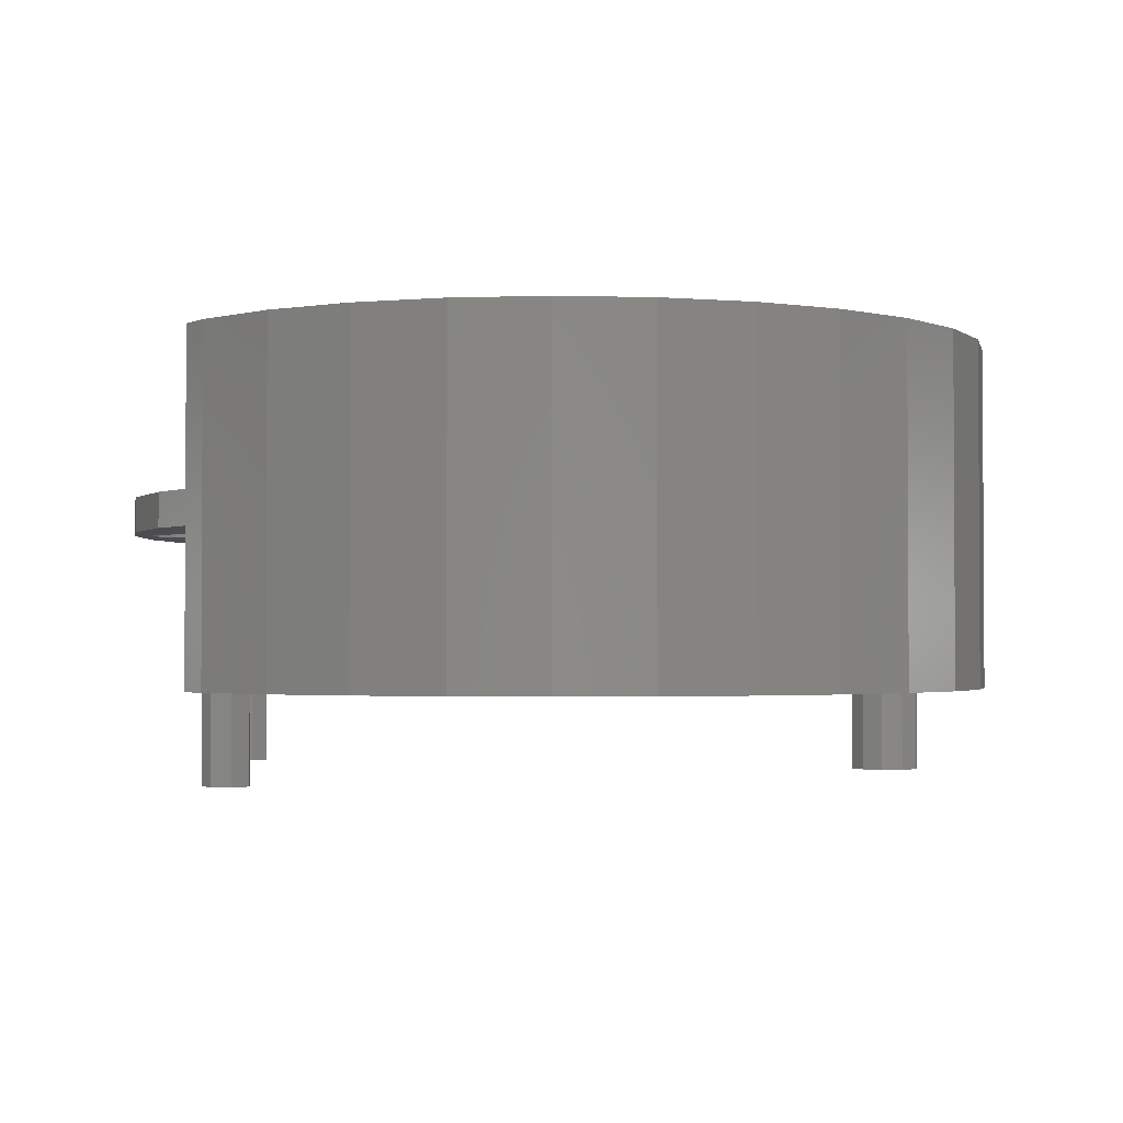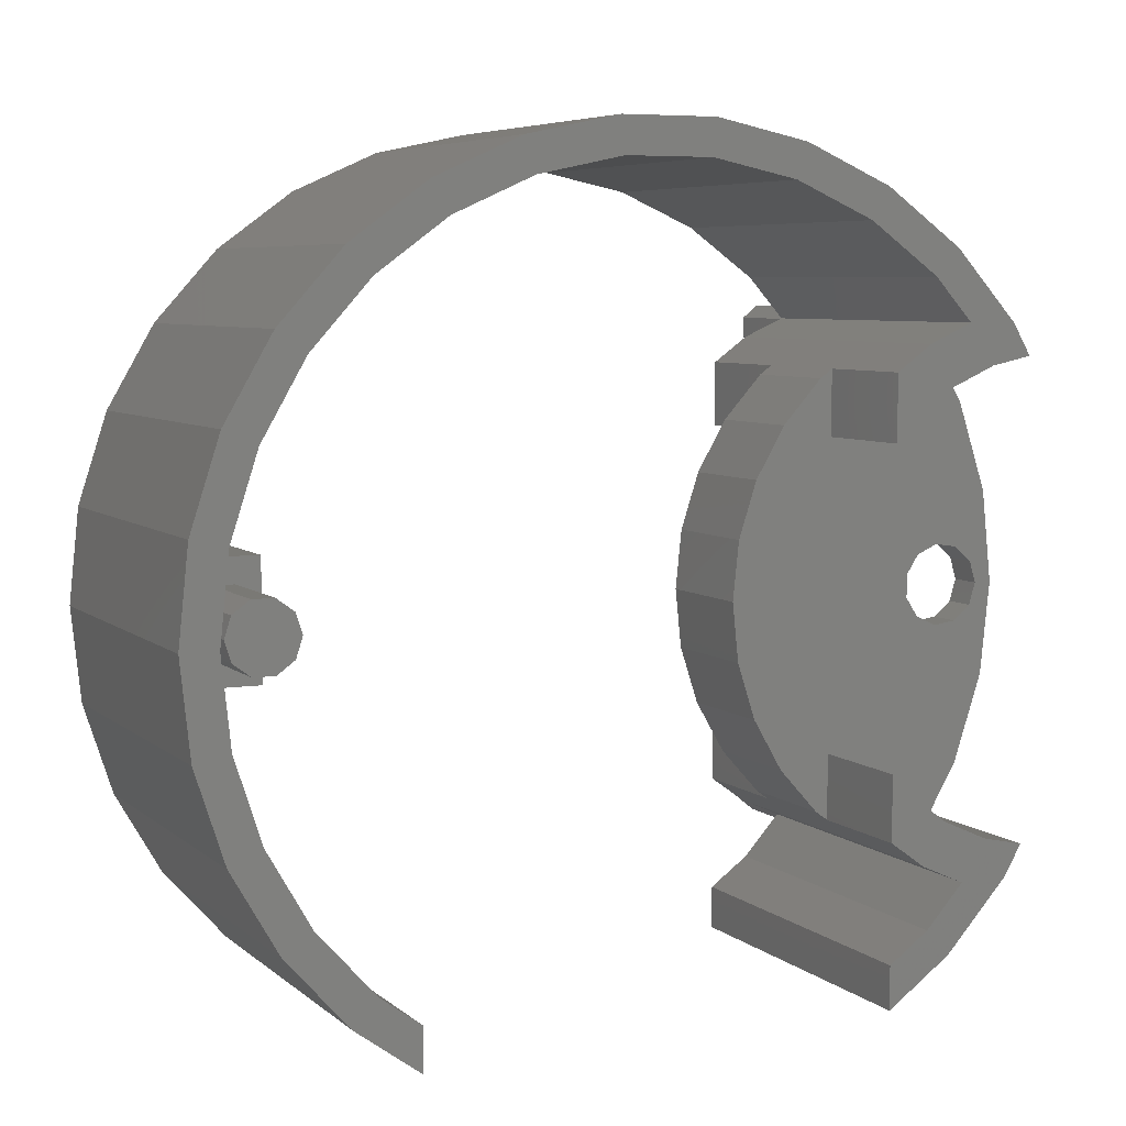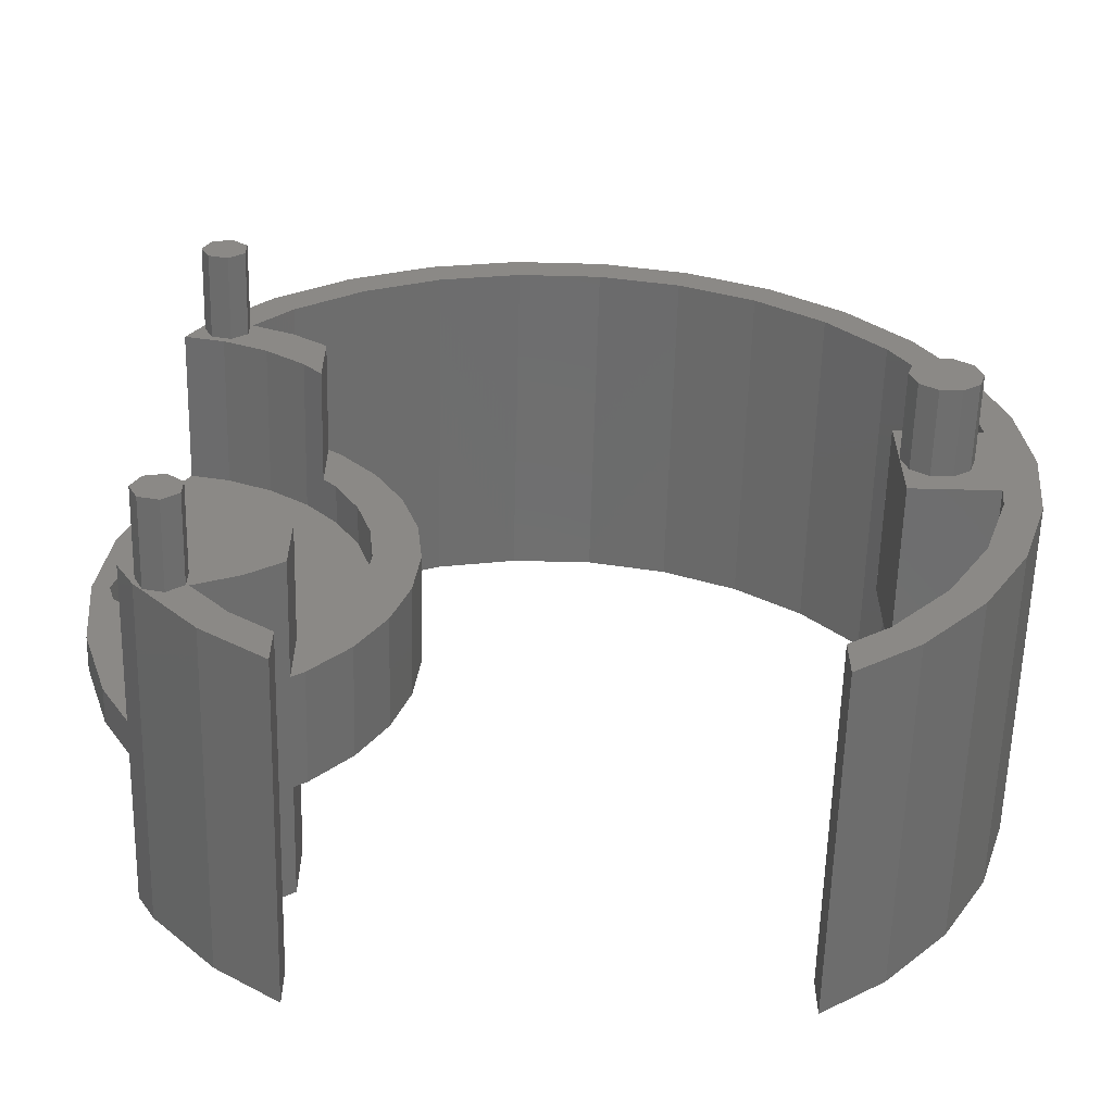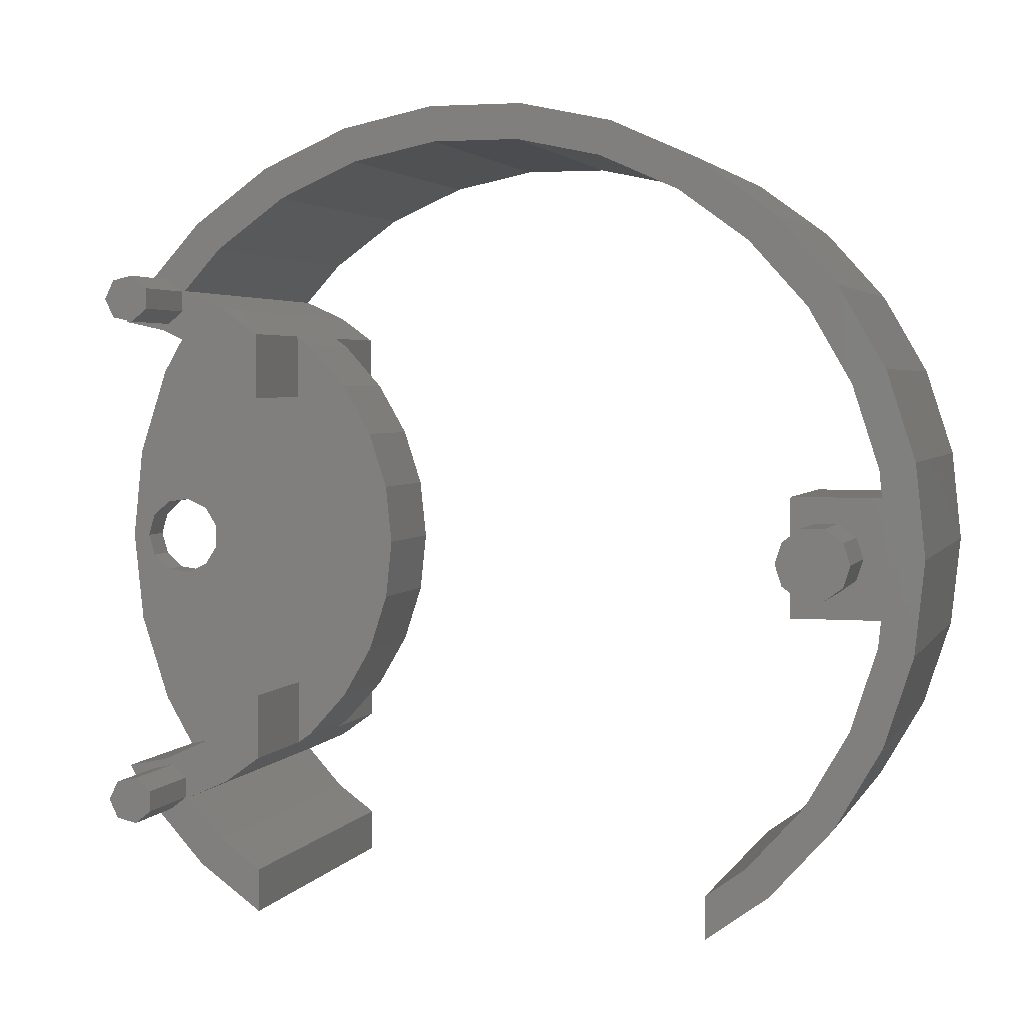
<metadata>
{"format":"stl","ext":"stl","renderer":"f3d","projection":"perspective","resolution":1024,"background":"white","views":[{"elev":-1.9,"azim":174.7,"up":"+Z"},{"elev":6.1,"azim":-24.9,"up":"+Y"},{"elev":-60.4,"azim":178.5,"up":"+Y"},{"elev":3.0,"azim":-163.9,"up":"+Y"}]}
</metadata>
<code>
# stl→obj: 290 verts, 580 faces
v 15.58 14.11 -7.5
v 18.94 17.84 2.5
v 18.94 17.84 -7.5
v 15.58 14.11 2.5
v 23 20.78 12.5
v 20 18.61 2.5
v 20 18.61 12.5
v 20 18.61 -7.5
v 23 20.78 -17.5
v 20 18.61 -17.5
v 11.52 4.99 -7.5
v 13.07 9.762 2.5
v 13.07 9.762 -7.5
v 11.52 4.99 2.5
v 11 0 -7.5
v 11 0 2.5
v 11.52 -4.99 -7.5
v 11.52 -4.99 2.5
v 18.94 -17.84 -7.5
v 15.58 -14.11 2.5
v 15.58 -14.11 -7.5
v 18.94 -17.84 2.5
v 20 -18.61 2.5
v 23 -20.78 12.5
v 20 -18.61 12.5
v 20 -18.61 -7.5
v 23 -20.78 -17.5
v 20 -18.61 -17.5
v 13.07 -9.762 2.5
v 13.07 -9.762 -7.5
v -38 0 -17.5
v -37.17 7.901 12.5
v -37.17 7.901 -17.5
v -38 0 12.5
v 3.972 37.79 -17.5
v -3.972 37.79 12.5
v 3.972 37.79 12.5
v -3.972 37.79 -17.5
v 25.43 28.24 -17.5
v 19 32.91 12.5
v 25.43 28.24 12.5
v 19 32.91 -17.5
v -19 32.91 -17.5
v -25.43 28.24 12.5
v -19 32.91 12.5
v -25.43 28.24 -17.5
v -11.74 36.14 -17.5
v -11.74 36.14 12.5
v 34.71 15.46 -1
v 32.24 19.75 -4
v 32.24 19.75 -1
v 34.71 15.46 -4
v 30.74 22.34 12.5
v 32.24 19.75 12.5
v 30.74 22.34 -17.5
v 32.24 19.75 -17.5
v 11.74 36.14 -17.5
v 11.74 36.14 12.5
v -34.71 15.46 -17.5
v -30.74 22.34 12.5
v -30.74 22.34 -17.5
v -34.71 15.46 12.5
v 28.82 19.02 12.5
v 26.66 22.41 12.5
v 23.42 26.01 12.5
v 17.5 30.31 12.5
v 10.82 33.29 12.5
v 3.659 34.81 12.5
v -3.659 34.81 12.5
v -10.82 33.29 12.5
v -17.5 30.31 12.5
v -23.42 26.01 12.5
v -28.32 20.57 12.5
v -31.97 14.24 12.5
v -34.24 7.277 12.5
v -35 0 12.5
v 25 17.32 12.5
v 21.62 14.86 12.5
v 20 13.07 12.5
v -25.43 -28.24 12.5
v -20 -28.49 12.5
v -23.42 -26.01 12.5
v -20 -32.18 12.5
v -28.32 -20.57 12.5
v -30.74 -22.34 12.5
v -31.97 -14.24 12.5
v -34.71 -15.46 12.5
v -34.24 -7.277 12.5
v -37.17 -7.901 12.5
v 25 -17.32 12.5
v 26.66 -22.41 12.5
v 28.82 -19.02 12.5
v 21.62 -14.86 12.5
v 20 -13.07 12.5
v 30.74 -22.34 12.5
v 32.24 -19.75 12.5
v 25.43 -28.24 12.5
v 23.42 -26.01 12.5
v 20 -28.49 12.5
v 20 -32.18 12.5
v -25.43 -28.24 -17.5
v -20 -28.49 -17.5
v -20 -32.18 -17.5
v -23.42 -26.01 -17.5
v -28.32 -20.57 -17.5
v -30.74 -22.34 -17.5
v -31.97 -14.24 -17.5
v -34.71 -15.46 -17.5
v -34.24 -7.277 -17.5
v -37.17 -7.901 -17.5
v -34.47 -5 -17.5
v -27 -5 -17.5
v -27.57 -1.763 -17.5
v -27 0 -17.5
v -29.07 -2.853 -17.5
v -30.93 -2.853 -17.5
v -32.43 -1.763 -17.5
v -33 0 -17.5
v -27.57 1.763 -17.5
v -27 5 -17.5
v -29.07 2.853 -17.5
v -30.93 2.853 -17.5
v -34.47 5 -17.5
v -32.43 1.763 -17.5
v 30.7 21.5 -17.5
v 29.95 19.94 -17.5
v 28.82 19.02 -17.5
v 28.25 19.55 -17.5
v 25 17.32 -17.5
v 26.9 20.63 -17.5
v 26.66 22.41 -17.5
v 26.9 22.37 -17.5
v 21.62 14.86 -17.5
v 20 13.07 -17.5
v 29.95 23.06 -17.5
v 28.25 23.45 -17.5
v 23.42 26.01 -17.5
v 17.5 30.31 -17.5
v 10.82 33.29 -17.5
v 3.659 34.81 -17.5
v -3.659 34.81 -17.5
v -10.82 33.29 -17.5
v -17.5 30.31 -17.5
v -23.42 26.01 -17.5
v -28.32 20.57 -17.5
v -31.97 14.24 -17.5
v -34.24 7.277 -17.5
v 30.74 -22.34 -17.5
v 29.95 -23.06 -17.5
v 30.7 -21.5 -17.5
v 26.9 -22.37 -17.5
v 26.66 -22.41 -17.5
v 26.9 -20.63 -17.5
v 28.25 -23.45 -17.5
v 25.43 -28.24 -17.5
v 23.42 -26.01 -17.5
v 20 -28.49 -17.5
v 20 -32.18 -17.5
v 32.24 -19.75 -17.5
v 29.95 -19.94 -17.5
v 28.82 -19.02 -17.5
v 28.25 -19.55 -17.5
v 25 -17.32 -17.5
v 21.62 -14.86 -17.5
v 20 -13.07 -17.5
v 32.24 -19.75 -1
v 32.24 -19.75 -4
v 34.71 -15.46 -4
v 34.71 -15.46 -1
v 28.82 19.02 -4
v 28.82 19.02 -1
v 21.62 14.86 -4
v 20 13.07 -7.5
v 18.82 11.76 -4
v 18.82 11.76 -7.5
v 20 13.07 2.5
v 21.62 14.86 -1
v 18.82 11.76 -1
v 18.82 11.76 2.5
v 25 17.32 -4
v 25 17.32 -1
v 15.44 4.158 -4
v 16.73 8.135 -7.5
v 16.73 8.135 -4
v 15.44 4.158 -7.5
v 15.44 4.158 2.5
v 16.73 8.135 -1
v 16.73 8.135 2.5
v 15.44 4.158 -1
v 15 0 -4
v 15 0 -7.5
v 15 0 2.5
v 15 0 -1
v 15.44 -4.158 -4
v 15.44 -4.158 -7.5
v 15.44 -4.158 2.5
v 15.44 -4.158 -1
v 18.82 -11.76 -4
v 20 -13.07 -7.5
v 18.82 -11.76 -7.5
v 21.62 -14.86 -4
v 20 -13.07 2.5
v 18.82 -11.76 -1
v 18.82 -11.76 2.5
v 21.62 -14.86 -1
v 16.73 -8.135 -4
v 16.73 -8.135 -7.5
v 16.73 -8.135 2.5
v 16.73 -8.135 -1
v 25 -17.32 -4
v 28.82 -19.02 -4
v 28.82 -19.02 -1
v 25 -17.32 -1
v -34.47 5 -2.5
v -35 0 -2.5
v -34.47 -5 -2.5
v 38 0 -1
v 37.17 7.901 -4
v 37.17 7.901 -1
v 38 0 -4
v 37.17 -7.901 -4
v 37.17 -7.901 -1
v -27 0 7
v -27.57 1.763 -2.5
v -27.57 1.763 7
v -27 0 -2.5
v -33 0 -2.5
v -32.43 1.763 7
v -32.43 1.763 -2.5
v -33 0 7
v -30.93 -2.853 -2.5
v -29.07 -2.853 7
v -30.93 -2.853 7
v -29.07 -2.853 -2.5
v -29.07 2.853 -2.5
v -30.93 2.853 7
v -29.07 2.853 7
v -30.93 2.853 -2.5
v -27.57 -1.763 7
v -32.43 -1.763 7
v -27.57 -1.763 -2.5
v -32.43 -1.763 -2.5
v -27 5 -2.5
v -27 -5 -2.5
v 35.94 1.892 -1
v 35.94 -1.892 -1
v 36.5 0 -1
v 32.5 3.464 -1
v 34.45 3.184 -1
v 30.71 2.645 -1
v 34.45 -3.184 -1
v 32.5 -3.464 -1
v 30.71 -2.645 -1
v 29.64 -0.9861 -1
v 29.64 0.9861 -1
v 35.94 -1.892 -4
v 35.94 1.892 -4
v 36.5 0 -4
v 32.5 -3.464 -4
v 34.45 -3.184 -4
v 30.71 -2.645 -4
v 34.45 3.184 -4
v 32.5 3.464 -4
v 30.71 2.645 -4
v 29.64 0.9861 -4
v 29.64 -0.9861 -4
v -27.57 1.763 -25
v -27 0 -25
v -33 0 -25
v -32.43 1.763 -25
v -30.93 -2.853 -25
v -29.07 -2.853 -25
v -29.07 2.853 -25
v -30.93 2.853 -25
v -27.57 -1.763 -25
v -32.43 -1.763 -25
v 29.95 23.06 -25
v 30.7 21.5 -25
v 26.9 20.63 -25
v 26.9 22.37 -25
v 28.25 23.45 -25
v 29.95 19.94 -25
v 28.25 19.55 -25
v 29.95 -19.94 -25
v 30.7 -21.5 -25
v 26.9 -22.37 -25
v 26.9 -20.63 -25
v 28.25 -19.55 -25
v 29.95 -23.06 -25
v 28.25 -23.45 -25
f 1 2 3
f 2 1 4
f 5 6 7
f 6 8 2
f 5 8 6
f 9 8 5
f 8 9 10
f 2 8 3
f 11 12 13
f 12 11 14
f 13 4 1
f 4 13 12
f 15 14 11
f 14 15 16
f 17 16 15
f 16 17 18
f 19 20 21
f 20 19 22
f 22 19 23
f 23 24 25
f 26 23 19
f 23 26 24
f 27 26 28
f 26 27 24
f 21 29 30
f 29 21 20
f 30 18 17
f 18 30 29
f 31 32 33
f 32 31 34
f 35 36 37
f 36 35 38
f 39 40 41
f 40 39 42
f 43 44 45
f 44 43 46
f 47 45 48
f 45 47 43
f 49 50 51
f 50 49 52
f 51 53 54
f 53 51 55
f 50 55 51
f 55 50 56
f 53 39 41
f 39 53 55
f 57 37 58
f 37 57 35
f 42 58 40
f 58 42 57
f 59 60 61
f 60 59 62
f 61 44 46
f 44 61 60
f 33 62 59
f 62 33 32
f 53 63 54
f 53 64 63
f 41 64 53
f 41 65 64
f 40 65 41
f 40 66 65
f 58 66 40
f 58 67 66
f 37 67 58
f 37 68 67
f 37 69 68
f 36 69 37
f 36 70 69
f 48 70 36
f 48 71 70
f 45 71 48
f 45 72 71
f 44 72 45
f 44 73 72
f 60 73 44
f 60 74 73
f 62 74 60
f 74 62 75
f 32 75 62
f 75 32 76
f 64 77 63
f 5 77 64
f 7 77 5
f 77 7 78
f 78 7 79
f 80 81 82
f 81 80 83
f 84 80 82
f 84 85 80
f 86 85 84
f 87 86 88
f 86 87 85
f 89 88 76
f 34 76 32
f 88 89 87
f 76 34 89
f 90 91 92
f 90 24 91
f 25 90 93
f 25 93 94
f 90 25 24
f 92 95 96
f 91 95 92
f 91 97 95
f 98 97 91
f 99 97 98
f 97 99 100
f 38 48 36
f 48 38 47
f 101 102 103
f 102 101 104
f 101 105 104
f 106 105 101
f 106 107 105
f 108 107 106
f 109 110 111
f 110 109 108
f 107 108 109
f 112 113 114
f 112 115 113
f 112 116 115
f 117 111 118
f 116 111 117
f 111 116 112
f 119 120 114
f 121 120 119
f 122 120 121
f 122 123 120
f 124 123 122
f 118 123 124
f 123 118 111
f 56 125 55
f 56 126 125
f 127 126 56
f 127 128 126
f 129 128 127
f 130 131 132
f 128 129 130
f 9 130 129
f 130 9 131
f 10 129 133
f 10 133 134
f 129 10 9
f 135 55 125
f 131 136 132
f 135 39 55
f 136 39 135
f 137 136 131
f 136 137 39
f 137 42 39
f 138 42 137
f 138 57 42
f 139 57 138
f 139 35 57
f 140 35 139
f 141 35 140
f 141 38 35
f 142 38 141
f 142 47 38
f 143 47 142
f 143 43 47
f 144 43 143
f 144 46 43
f 145 46 144
f 145 61 46
f 146 61 145
f 59 146 147
f 146 59 61
f 33 147 123
f 31 111 110
f 111 31 123
f 147 33 59
f 123 31 33
f 148 149 150
f 151 152 153
f 154 152 151
f 155 149 148
f 155 154 149
f 156 154 155
f 154 156 152
f 157 155 158
f 155 157 156
f 150 159 148
f 160 159 150
f 160 161 159
f 162 161 160
f 163 162 153
f 162 163 161
f 27 153 152
f 153 27 163
f 28 163 27
f 163 28 164
f 164 28 165
f 97 148 95
f 148 97 155
f 95 166 96
f 166 95 167
f 148 167 95
f 167 148 159
f 166 168 169
f 168 166 167
f 101 83 80
f 83 101 103
f 106 87 108
f 87 106 85
f 158 97 100
f 97 158 155
f 101 85 106
f 85 101 80
f 108 89 110
f 89 108 87
f 110 34 31
f 34 110 89
f 127 50 170
f 50 127 56
f 171 54 63
f 54 171 51
f 172 173 133
f 174 173 172
f 173 174 175
f 133 173 134
f 176 78 79
f 78 176 177
f 178 176 179
f 176 178 177
f 129 170 180
f 170 129 127
f 181 63 77
f 63 181 171
f 182 183 184
f 183 182 185
f 186 187 188
f 187 186 189
f 184 175 174
f 175 184 183
f 188 178 179
f 178 188 187
f 190 185 182
f 185 190 191
f 192 189 186
f 189 192 193
f 133 180 172
f 180 133 129
f 177 77 78
f 77 177 181
f 194 191 190
f 191 194 195
f 196 193 192
f 193 196 197
f 198 199 200
f 201 199 198
f 164 199 201
f 199 164 165
f 94 93 202
f 202 203 204
f 202 205 203
f 205 202 93
f 206 195 194
f 195 206 207
f 208 197 196
f 197 208 209
f 161 210 211
f 210 161 163
f 212 90 92
f 90 212 213
f 163 201 210
f 201 163 164
f 213 93 90
f 93 213 205
f 198 207 206
f 207 198 200
f 204 209 208
f 209 204 203
f 159 211 167
f 211 159 161
f 166 92 96
f 92 166 212
f 75 214 147
f 76 214 75
f 214 76 215
f 147 214 123
f 141 68 69
f 68 141 140
f 138 65 66
f 65 138 137
f 139 66 67
f 66 139 138
f 73 144 72
f 144 73 145
f 143 70 71
f 70 143 142
f 131 65 137
f 65 131 64
f 140 67 68
f 67 140 139
f 74 145 73
f 145 74 146
f 75 146 74
f 146 75 147
f 144 71 72
f 71 144 143
f 142 69 70
f 69 142 141
f 76 216 215
f 88 216 76
f 109 216 88
f 216 109 111
f 156 91 152
f 91 156 98
f 84 107 86
f 107 84 105
f 156 99 98
f 99 156 157
f 82 105 84
f 105 82 104
f 86 109 88
f 109 86 107
f 102 82 81
f 82 102 104
f 131 5 64
f 5 131 9
f 27 91 24
f 91 27 152
f 19 199 26
f 21 199 19
f 199 21 200
f 200 21 207
f 30 207 21
f 207 30 195
f 17 195 30
f 173 3 8
f 1 173 175
f 1 175 183
f 173 1 3
f 13 183 185
f 11 185 191
f 195 17 191
f 183 13 1
f 15 191 17
f 185 11 13
f 191 15 11
f 134 8 10
f 8 134 173
f 28 199 165
f 199 28 26
f 176 7 6
f 7 176 79
f 23 94 202
f 94 23 25
f 2 176 6
f 4 176 2
f 176 4 179
f 179 4 188
f 12 188 4
f 188 12 186
f 14 186 12
f 202 22 23
f 20 202 204
f 20 204 208
f 202 20 22
f 29 208 196
f 18 196 192
f 186 14 192
f 208 29 20
f 16 192 14
f 196 18 29
f 192 16 18
f 83 102 81
f 102 83 103
f 158 99 157
f 99 158 100
f 217 218 219
f 218 217 220
f 169 221 222
f 221 169 168
f 219 52 49
f 52 219 218
f 222 220 217
f 220 222 221
f 223 224 225
f 224 223 226
f 227 228 229
f 228 227 230
f 231 232 233
f 232 231 234
f 235 236 237
f 236 235 238
f 224 237 225
f 237 224 235
f 225 239 223
f 237 239 225
f 237 232 239
f 236 232 237
f 236 233 232
f 228 233 236
f 228 240 233
f 240 228 230
f 238 228 236
f 228 238 229
f 239 226 223
f 226 239 241
f 234 239 232
f 239 234 241
f 242 233 240
f 233 242 231
f 242 230 227
f 230 242 240
f 243 224 226
f 243 235 224
f 243 238 235
f 215 229 214
f 238 214 229
f 214 238 243
f 241 244 226
f 234 244 241
f 231 244 234
f 231 216 244
f 242 216 231
f 215 242 227
f 229 215 227
f 242 215 216
f 226 120 243
f 226 114 120
f 244 114 226
f 114 244 112
f 120 214 243
f 214 120 123
f 111 244 216
f 244 111 112
f 245 217 219
f 246 217 247
f 217 245 247
f 248 219 49
f 219 249 245
f 219 248 249
f 171 49 51
f 181 49 171
f 49 181 248
f 177 250 181
f 248 181 250
f 217 246 222
f 251 222 246
f 252 222 251
f 222 252 169
f 213 169 252
f 213 252 253
f 209 253 254
f 169 212 166
f 178 250 177
f 187 250 178
f 169 213 212
f 250 187 255
f 253 205 213
f 189 255 187
f 253 203 205
f 193 255 189
f 253 209 203
f 255 193 254
f 254 197 209
f 254 193 197
f 256 220 221
f 257 220 258
f 220 256 258
f 259 221 168
f 221 260 256
f 221 259 260
f 211 168 167
f 210 168 211
f 168 210 259
f 201 261 210
f 259 210 261
f 220 257 218
f 262 218 257
f 263 218 262
f 218 263 52
f 180 52 263
f 180 263 264
f 184 264 265
f 52 170 50
f 198 261 201
f 206 261 198
f 52 180 170
f 261 206 266
f 264 172 180
f 194 266 206
f 264 174 172
f 190 266 194
f 264 184 174
f 266 190 265
f 265 182 184
f 265 190 182
f 258 245 257
f 245 258 247
f 254 265 255
f 265 254 266
f 264 248 250
f 248 264 263
f 255 264 250
f 264 255 265
f 260 252 251
f 252 260 259
f 256 251 246
f 251 256 260
f 263 249 248
f 249 263 262
f 262 245 249
f 245 262 257
f 256 247 258
f 247 256 246
f 259 253 252
f 253 259 261
f 253 266 254
f 266 253 261
f 114 267 119
f 267 114 268
f 269 124 270
f 124 269 118
f 271 115 116
f 115 271 272
f 273 122 121
f 122 273 274
f 267 121 119
f 121 267 273
f 274 124 122
f 124 274 270
f 272 113 115
f 113 272 275
f 113 268 114
f 268 113 275
f 275 267 268
f 272 267 275
f 272 273 267
f 271 273 272
f 271 274 273
f 276 274 271
f 276 270 274
f 270 276 269
f 276 116 117
f 116 276 271
f 276 118 269
f 118 276 117
f 125 277 135
f 277 125 278
f 279 132 280
f 132 279 130
f 277 136 135
f 136 277 281
f 282 277 278
f 283 277 282
f 283 281 277
f 279 281 283
f 281 279 280
f 281 132 136
f 132 281 280
f 126 278 125
f 278 126 282
f 279 128 130
f 128 279 283
f 283 126 128
f 126 283 282
f 150 284 160
f 284 150 285
f 286 153 287
f 153 286 151
f 284 162 160
f 162 284 288
f 288 153 162
f 153 288 287
f 289 284 285
f 290 284 289
f 290 288 284
f 286 288 290
f 288 286 287
f 290 149 154
f 149 290 289
f 286 154 151
f 154 286 290
f 149 285 150
f 285 149 289

</code>
